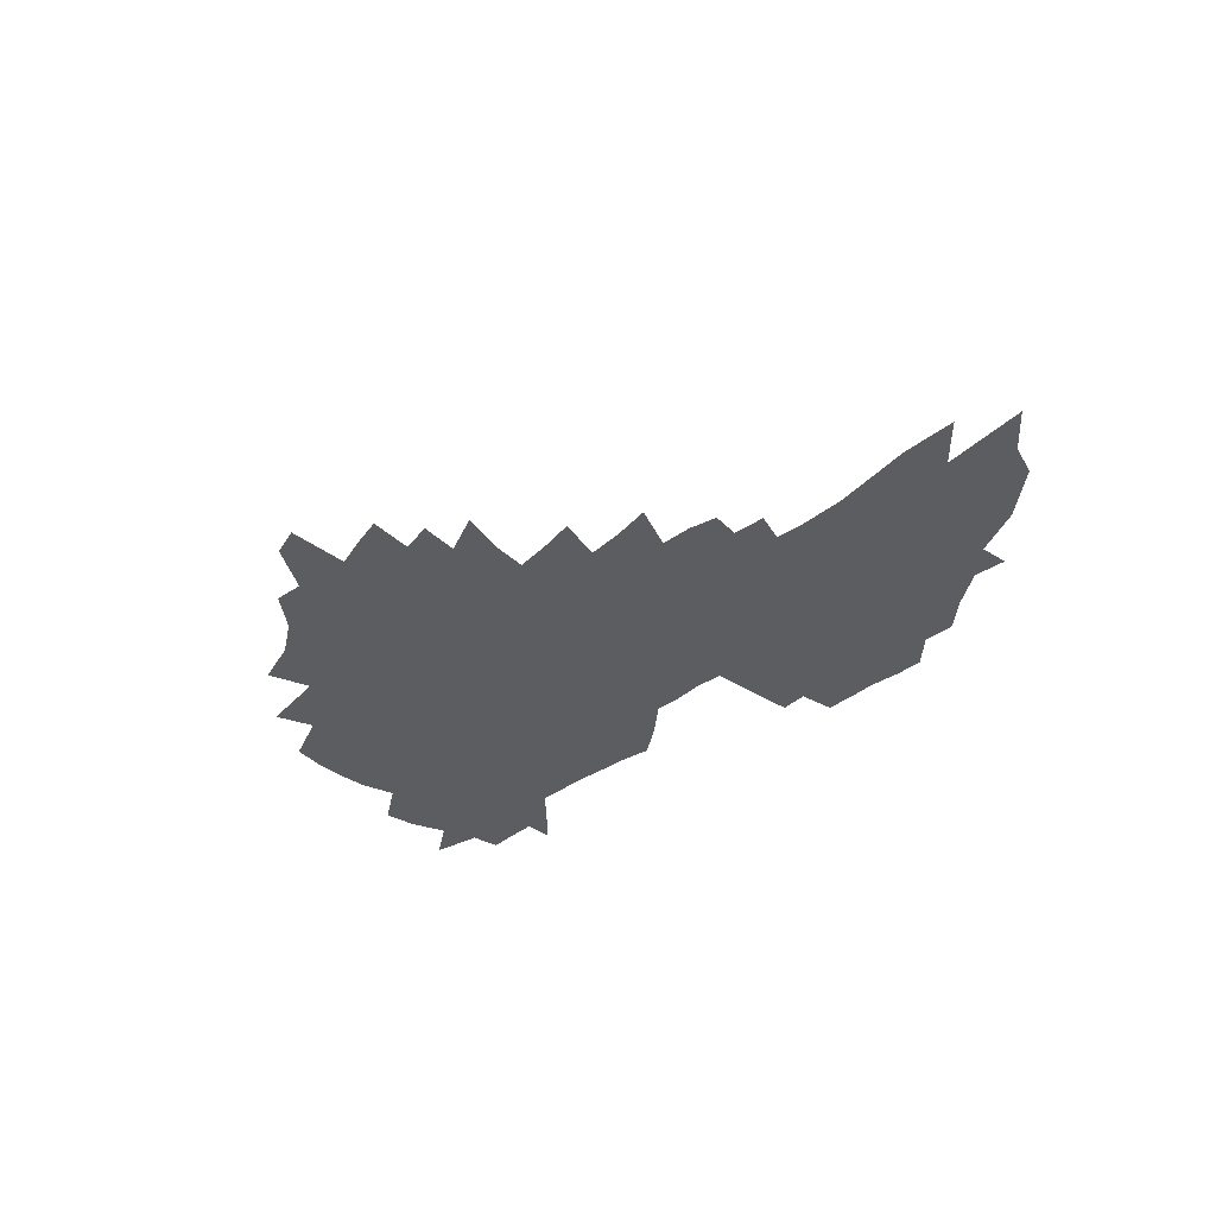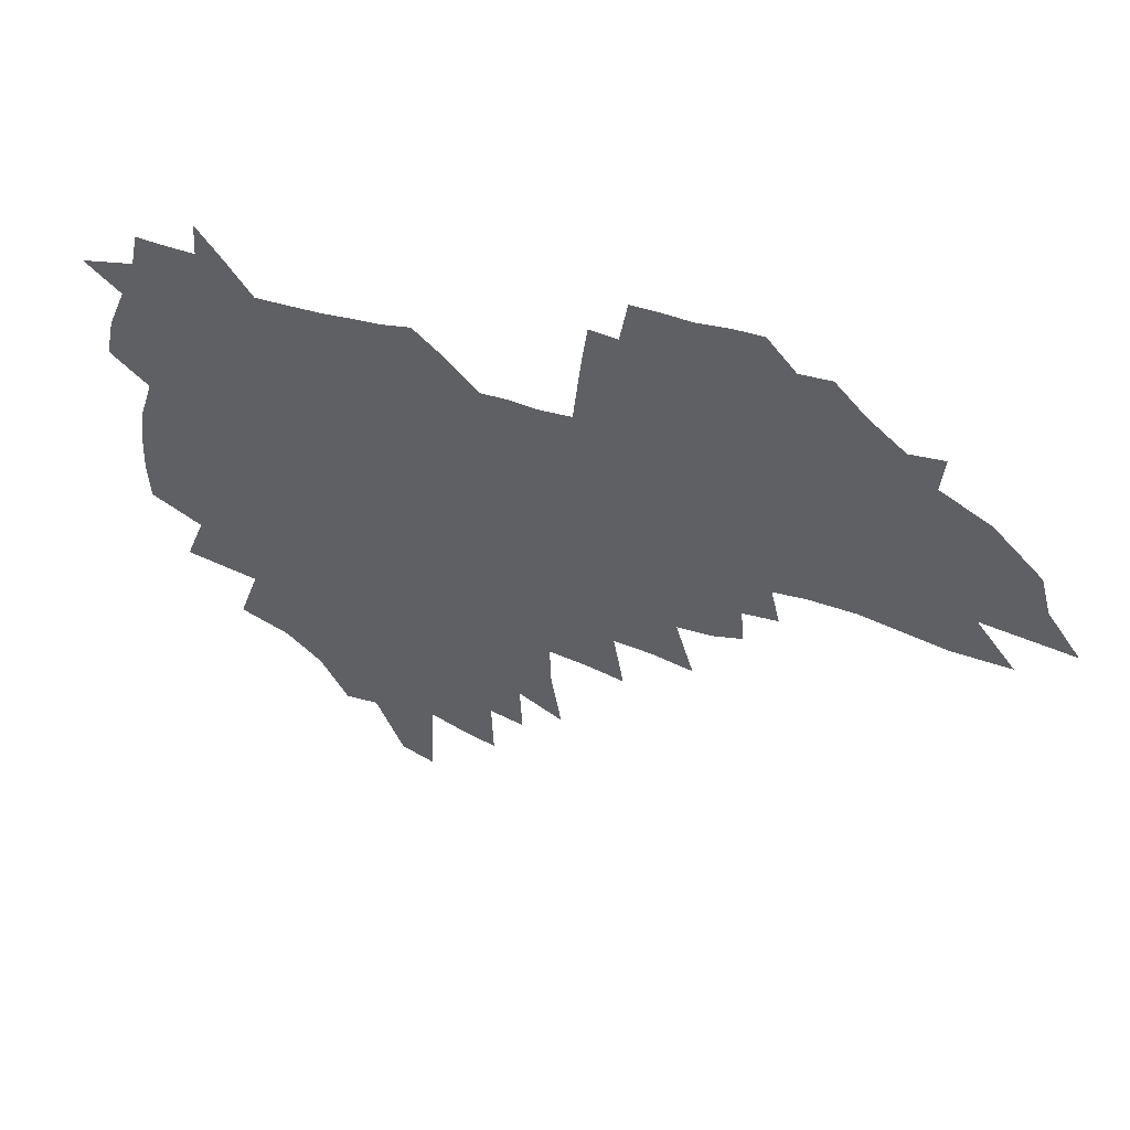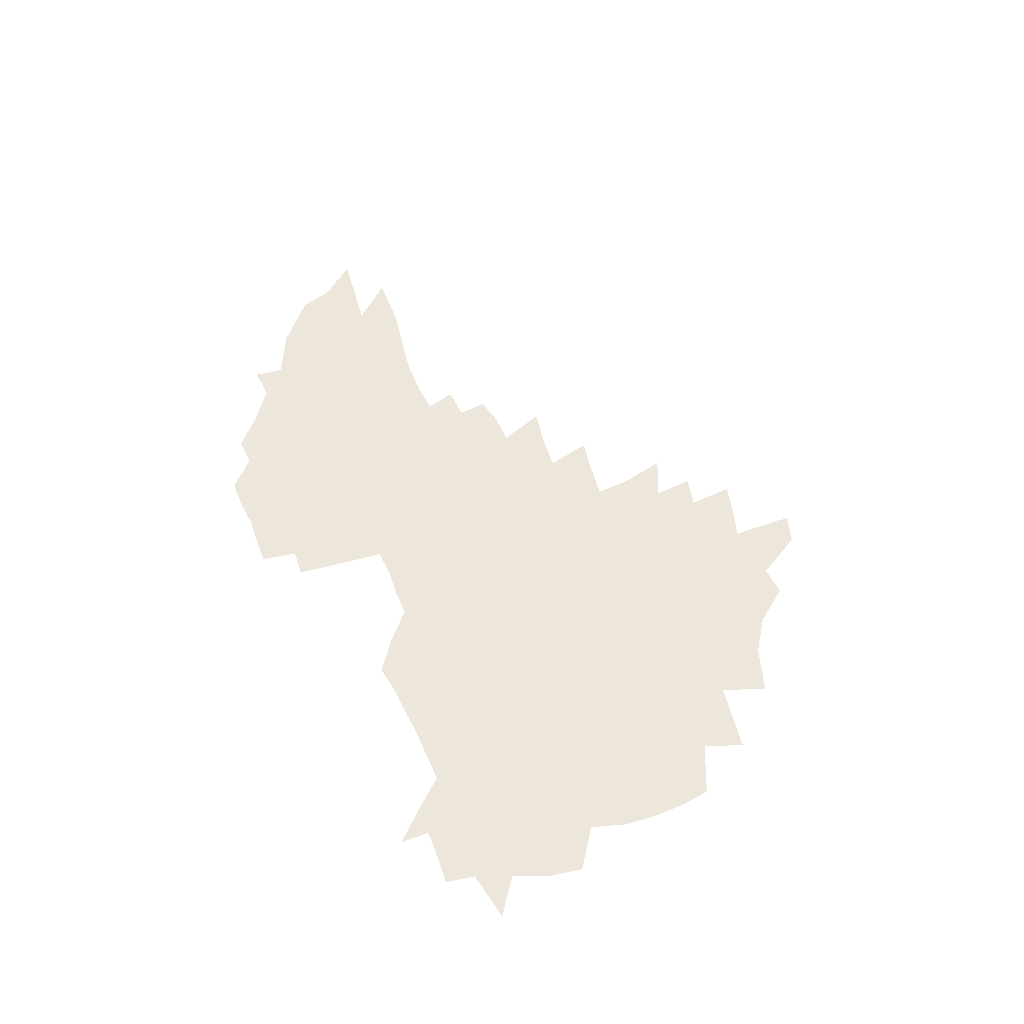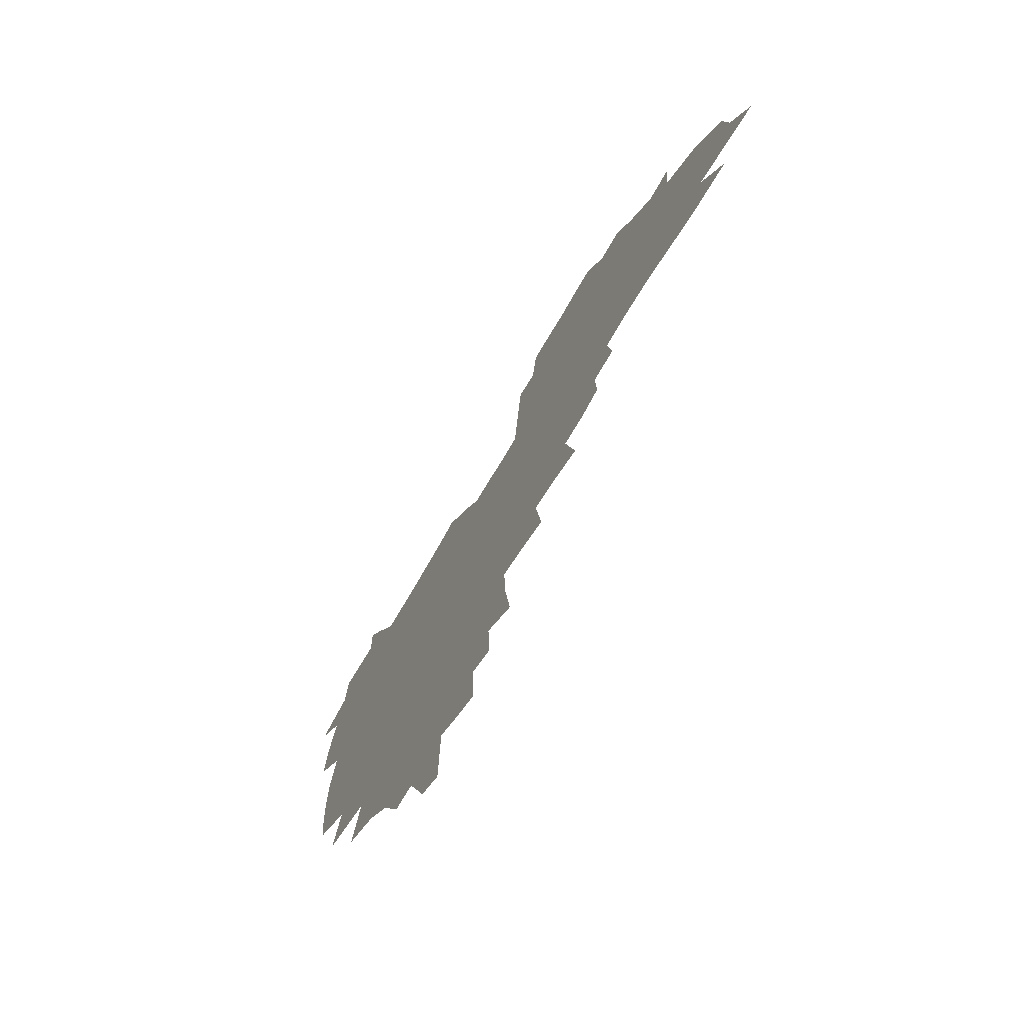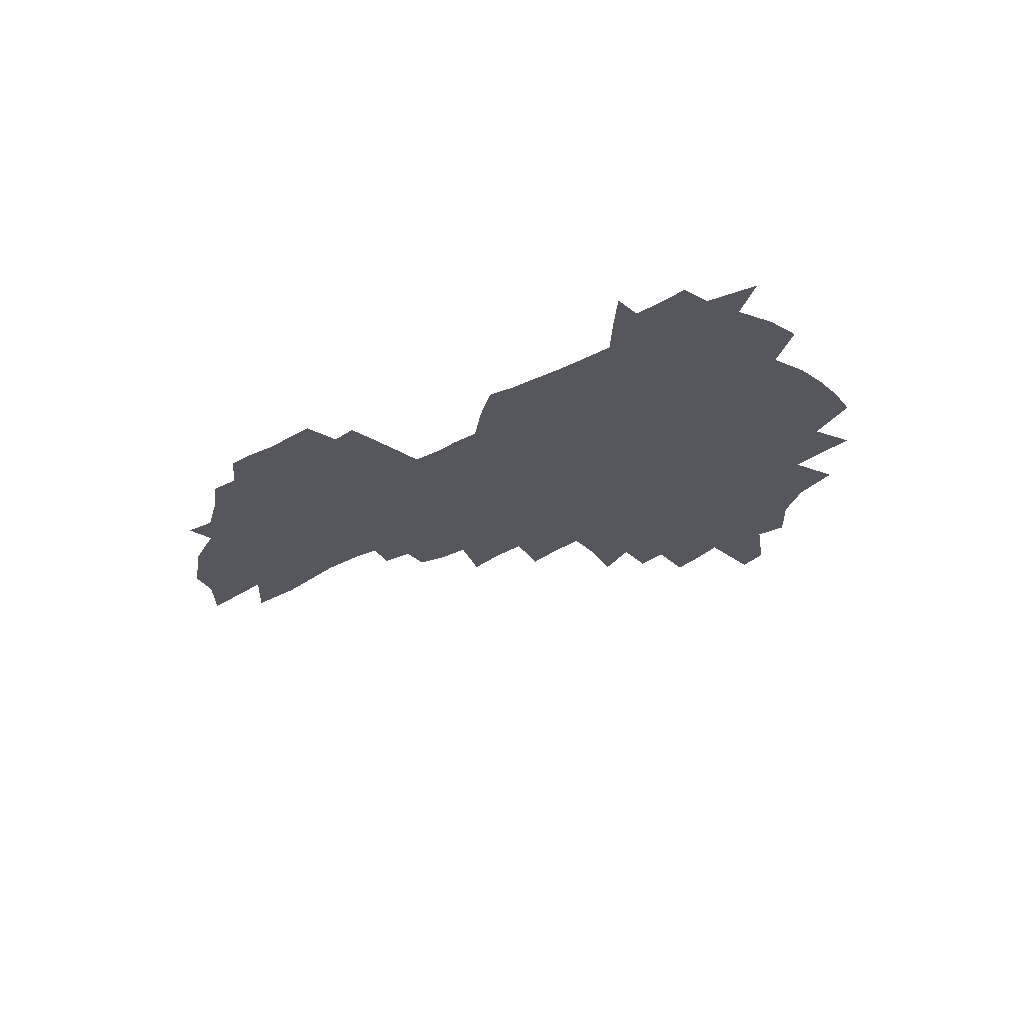
<metadata>
{"format":"obj","ext":"obj","renderer":"f3d","projection":"perspective","resolution":1024,"background":"white","views":[{"elev":-36.3,"azim":41.8,"up":"+Z"},{"elev":37.9,"azim":20.2,"up":"+Y"},{"elev":50.9,"azim":-114.7,"up":"+Z"},{"elev":-63.5,"azim":61.5,"up":"+Y"},{"elev":-27.6,"azim":-142.4,"up":"+Z"}]}
</metadata>
<code>
v 205 266.4 0
v 211.6 221 0
v 214.9 236.4 0
v 222.6 253.1 0
v 229.8 269.6 0
v 232.8 283.6 0
v 224.2 145.6 0
v 222.5 160.2 0
v 222.7 175.2 0
v 224.6 190.6 0
v 230.3 206.9 0
v 233.8 222.3 0
v 235.5 237.4 0
v 239.5 252.9 0
v 243.9 268.1 0
v 246.6 282 0
v 240.2 116 0
v 248.1 133.8 0
v 250.6 149 0
v 250 163.2 0
v 247.2 177.4 0
v 247.1 192.1 0
v 248 207 0
v 252.3 222.6 0
v 252.5 237.2 0
v 254.4 251.9 0
v 257.1 266.2 0
v 260.9 280.8 0
v 261.6 294.9 0
v 265.5 88.43 0
v 273.7 108.9 0
v 273.5 123.4 0
v 278.7 139.5 0
v 280.8 153.3 0
v 275.7 165.9 0
v 270.2 179.3 0
v 265.5 193.2 0
v 267.6 207.9 0
v 269.4 222.5 0
v 269.7 236.9 0
v 271.3 251.4 0
v 273.4 265.8 0
v 275 279.8 0
v 288.1 79.94 0
v 293.3 98.84 0
v 293.4 112.9 0
v 294.2 127.3 0
v 296.1 141.8 0
v 295 154.7 0
v 296.1 167.9 0
v 291.1 180.9 0
v 287.2 194.4 0
v 286.1 208.3 0
v 284.4 222.5 0
v 285.5 236.6 0
v 286 250.8 0
v 287.5 264.9 0
v 304.6 67.62 0
v 308 86.43 0
v 307.6 99.98 0
v 308.8 114.9 0
v 309.7 129.1 0
v 311.2 143.4 0
v 310 155.9 0
v 311.3 169.2 0
v 310.6 181.7 0
v 306.4 195 0
v 305.4 208.4 0
v 303.8 222.2 0
v 302.2 236.2 0
v 302.6 250.2 0
v 302.8 264.3 0
v 317.5 49.72 0
v 320.9 71.57 0
v 321.9 87.29 0
v 322.4 101.8 0
v 322.9 116.1 0
v 323.7 130.2 0
v 325.5 145.1 0
v 326.1 157.9 0
v 324.9 170 0
v 324.3 182.6 0
v 323.7 195.4 0
v 322 208.6 0
v 321.9 221.8 0
v 319.6 235.7 0
v 318.5 249.7 0
v 318 263.7 0
v 332.3 49.86 0
v 335.1 72.92 0
v 335.9 88.63 0
v 336.1 102.7 0
v 337.5 118.4 0
v 337.6 131.6 0
v 337.8 144.5 0
v 338 157.7 0
v 338.8 171.1 0
v 338.1 183.2 0
v 337.3 195.7 0
v 335.9 208.9 0
v 335.2 222.1 0
v 334.6 235.5 0
v 333.9 249.1 0
v 332.1 264 0
v 345.2 26.03 0
v 347.4 53.21 0
v 348.5 72.03 0
v 349.1 88.89 0
v 349.4 102.8 0
v 350.1 118.3 0
v 350.2 130.7 0
v 350.6 144.8 0
v 350.8 158.5 0
v 350.8 171.4 0
v 350.5 183.5 0
v 349.9 196.2 0
v 349.2 209.2 0
v 348.2 222.5 0
v 348.4 235.7 0
v 347.4 249.3 0
v 346.1 264.1 0
v 359.9 20.65 0
v 361.6 51.29 0
v 362.4 67.86 0
v 362.4 86.91 0
v 362.6 102.5 0
v 362.8 117.1 0
v 363.1 130.8 0
v 363.3 144.3 0
v 363.4 157.6 0
v 363.4 170.7 0
v 363 183.6 0
v 362.7 196.5 0
v 362.3 209.6 0
v 362 222.7 0
v 361.4 236.4 0
v 360.5 250.3 0
v 359.7 265.6 0
v 361 286 0
v 377 45.61 0
v 376.5 66.15 0
v 375.7 86.49 0
v 376 100.6 0
v 376.2 115.1 0
v 376.1 129.7 0
v 376.6 142.9 0
v 376.5 156.6 0
v 376 170.9 0
v 375.8 183.7 0
v 375.7 196.6 0
v 375.4 209.8 0
v 375.2 223.2 0
v 375.5 238.4 0
v 375.2 253.5 0
v 392.4 40.97 0
v 391.3 62.81 0
v 390.1 82.66 0
v 389.9 98.47 0
v 389.7 113.6 0
v 389.8 127.7 0
v 390.6 141.1 0
v 390.4 155 0
v 388.8 170.6 0
v 388.7 183.7 0
v 388.7 196.6 0
v 388.7 209.9 0
v 388.8 223.5 0
v 389.6 239.9 0
v 407 58.67 0
v 405.8 77.81 0
v 404.1 96.23 0
v 404.9 110.5 0
v 404.8 125.1 0
v 405.2 139.3 0
v 404.4 154.1 0
v 403.5 168.7 0
v 402.6 182.9 0
v 402 196.6 0
v 402 209.8 0
v 402.1 223.1 0
v 403.4 239.4 0
v 426.1 67.77 0
v 421.4 90.72 0
v 420.7 107.3 0
v 421.9 121.3 0
v 419.7 138.5 0
v 419.1 152.8 0
v 417.4 168.3 0
v 416.5 182.4 0
v 415.5 196.5 0
v 415.4 209.8 0
v 415.8 223.3 0
v 417.1 237.5 0
v 438.4 104.2 0
v 436.1 122.4 0
v 435.3 137 0
v 433.5 152.4 0
v 431.3 168.2 0
v 430.6 181.8 0
v 428.8 196.6 0
v 429.7 209.7 0
v 429.5 223.1 0
v 431.4 237.6 0
v 433.3 251.8 0
v 435.6 268.3 0
v 437.8 281.6 0
v 455.8 100 0
v 451.1 122.3 0
v 449.6 137.7 0
v 447.5 153.1 0
v 445.6 168.1 0
v 444.5 182.1 0
v 443.1 196.1 0
v 443.7 209.4 0
v 443.1 222.8 0
v 444.8 236.6 0
v 446.6 250.6 0
v 449 265.7 0
v 451.1 279.6 0
v 454.8 296.9 0
v 468.5 120 0
v 464.3 138.4 0
v 461.9 153.6 0
v 459.1 169.1 0
v 458.2 182.6 0
v 458.2 196.1 0
v 457 209.6 0
v 455.7 222.5 0
v 459.8 237 0
v 461.8 251.2 0
v 462.6 264.6 0
v 464.8 278.8 0
v 468.8 295.9 0
v 487.9 115.5 0
v 479.8 138.4 0
v 476.7 154.1 0
v 475.3 168.2 0
v 473.1 182.6 0
v 473 196.1 0
v 473 209.6 0
v 473.1 223.2 0
v 475.1 237.2 0
v 475.6 250.8 0
v 477.7 264.9 0
v 479.8 279.3 0
v 482.5 294.4 0
v 495.9 138 0
v 492 154.3 0
v 489.4 169 0
v 488 182.7 0
v 487.8 196.1 0
v 488.3 209.7 0
v 488.5 223.2 0
v 489.7 237 0
v 490.9 250.9 0
v 493.9 265.6 0
v 494.4 279.1 0
v 497.7 294.9 0
v 509.8 140.2 0
v 508.7 154.2 0
v 505.1 169.1 0
v 504 182.6 0
v 501.1 196.7 0
v 501.8 209.5 0
v 504.5 223.5 0
v 504.3 237 0
v 505.6 250.8 0
v 508.8 265.6 0
v 507.9 278.7 0
v 511.8 294.1 0
v 525.1 154.4 0
v 521.2 169.3 0
v 520.1 182.8 0
v 520.1 196.2 0
v 518.2 209.9 0
v 519.3 223.4 0
v 518.3 237 0
v 519.7 250.6 0
v 522.1 265.2 0
v 525.3 280.1 0
v 536.2 169.6 0
v 535.7 182.9 0
v 535.3 196.4 0
v 534 210.1 0
v 533.5 223.6 0
v 537.5 237.8 0
v 536.1 251.3 0
v 537.8 265.4 0
v 540.3 279.8 0
v 558.3 167.7 0
v 554.3 182.5 0
v 552 196.5 0
v 551 210.3 0
v 552.1 224.1 0
v 554 238.1 0
v 553.7 252 0
v 554.7 266 0
v 598.3 159.2 0
v 575.6 182.1 0
v 571.9 196.5 0
v 570.3 210.5 0
v 571 224.4 0
v 569.1 238.5 0
v 571.8 252.9 0
v 626 157.1 0
v 608.4 177.7 0
v 597.2 195 0
v 590.6 210.5 0
v 588.2 225 0
v 585.8 239 0
v 588.1 253.3 0
v 651.1 170.6 0
v 636.1 189.9 0
v 631.8 205.9 0
v 609.4 226.5 0
f 4 5 1
f 11 12 2
f 2 12 3
f 12 13 3
f 3 13 4
f 13 14 4
f 4 14 5
f 14 15 5
f 5 15 6
f 15 16 6
f 18 19 7
f 7 19 8
f 19 20 8
f 8 20 9
f 20 21 9
f 9 21 10
f 21 22 10
f 10 22 11
f 22 23 11
f 11 23 12
f 23 24 12
f 12 24 13
f 24 25 13
f 13 25 14
f 25 26 14
f 14 26 15
f 26 27 15
f 15 27 16
f 27 28 16
f 31 32 17
f 17 32 18
f 32 33 18
f 18 33 19
f 33 34 19
f 19 34 20
f 34 35 20
f 20 35 21
f 35 36 21
f 21 36 22
f 36 37 22
f 22 37 23
f 37 38 23
f 23 38 24
f 38 39 24
f 24 39 25
f 39 40 25
f 25 40 26
f 40 41 26
f 26 41 27
f 41 42 27
f 27 42 28
f 42 43 28
f 28 43 29
f 44 45 30
f 30 45 31
f 45 46 31
f 31 46 32
f 46 47 32
f 32 47 33
f 47 48 33
f 33 48 34
f 48 49 34
f 34 49 35
f 49 50 35
f 35 50 36
f 50 51 36
f 36 51 37
f 51 52 37
f 37 52 38
f 52 53 38
f 38 53 39
f 53 54 39
f 39 54 40
f 54 55 40
f 40 55 41
f 55 56 41
f 41 56 42
f 56 57 42
f 42 57 43
f 58 59 44
f 44 59 45
f 59 60 45
f 45 60 46
f 60 61 46
f 46 61 47
f 61 62 47
f 47 62 48
f 62 63 48
f 48 63 49
f 63 64 49
f 49 64 50
f 64 65 50
f 50 65 51
f 65 66 51
f 51 66 52
f 66 67 52
f 52 67 53
f 67 68 53
f 53 68 54
f 68 69 54
f 54 69 55
f 69 70 55
f 55 70 56
f 70 71 56
f 56 71 57
f 71 72 57
f 73 74 58
f 58 74 59
f 74 75 59
f 59 75 60
f 75 76 60
f 60 76 61
f 76 77 61
f 61 77 62
f 77 78 62
f 62 78 63
f 78 79 63
f 63 79 64
f 79 80 64
f 64 80 65
f 80 81 65
f 65 81 66
f 81 82 66
f 66 82 67
f 82 83 67
f 67 83 68
f 83 84 68
f 68 84 69
f 84 85 69
f 69 85 70
f 85 86 70
f 70 86 71
f 86 87 71
f 71 87 72
f 87 88 72
f 73 89 74
f 89 90 74
f 74 90 75
f 90 91 75
f 75 91 76
f 91 92 76
f 76 92 77
f 92 93 77
f 77 93 78
f 93 94 78
f 78 94 79
f 94 95 79
f 79 95 80
f 95 96 80
f 80 96 81
f 96 97 81
f 81 97 82
f 97 98 82
f 82 98 83
f 98 99 83
f 83 99 84
f 99 100 84
f 84 100 85
f 100 101 85
f 85 101 86
f 101 102 86
f 86 102 87
f 102 103 87
f 87 103 88
f 103 104 88
f 105 106 89
f 89 106 90
f 106 107 90
f 90 107 91
f 107 108 91
f 91 108 92
f 108 109 92
f 92 109 93
f 109 110 93
f 93 110 94
f 110 111 94
f 94 111 95
f 111 112 95
f 95 112 96
f 112 113 96
f 96 113 97
f 113 114 97
f 97 114 98
f 114 115 98
f 98 115 99
f 115 116 99
f 99 116 100
f 116 117 100
f 100 117 101
f 117 118 101
f 101 118 102
f 118 119 102
f 102 119 103
f 119 120 103
f 103 120 104
f 120 121 104
f 105 122 106
f 122 123 106
f 106 123 107
f 123 124 107
f 107 124 108
f 124 125 108
f 108 125 109
f 125 126 109
f 109 126 110
f 126 127 110
f 110 127 111
f 127 128 111
f 111 128 112
f 128 129 112
f 112 129 113
f 129 130 113
f 113 130 114
f 130 131 114
f 114 131 115
f 131 132 115
f 115 132 116
f 132 133 116
f 116 133 117
f 133 134 117
f 117 134 118
f 134 135 118
f 118 135 119
f 135 136 119
f 119 136 120
f 136 137 120
f 120 137 121
f 137 138 121
f 123 140 124
f 140 141 124
f 124 141 125
f 141 142 125
f 125 142 126
f 142 143 126
f 126 143 127
f 143 144 127
f 127 144 128
f 144 145 128
f 128 145 129
f 145 146 129
f 129 146 130
f 146 147 130
f 130 147 131
f 147 148 131
f 131 148 132
f 148 149 132
f 132 149 133
f 149 150 133
f 133 150 134
f 150 151 134
f 134 151 135
f 151 152 135
f 135 152 136
f 152 153 136
f 136 153 137
f 153 154 137
f 137 154 138
f 140 155 141
f 155 156 141
f 141 156 142
f 156 157 142
f 142 157 143
f 157 158 143
f 143 158 144
f 158 159 144
f 144 159 145
f 159 160 145
f 145 160 146
f 160 161 146
f 146 161 147
f 161 162 147
f 147 162 148
f 162 163 148
f 148 163 149
f 163 164 149
f 149 164 150
f 164 165 150
f 150 165 151
f 165 166 151
f 151 166 152
f 166 167 152
f 152 167 153
f 167 168 153
f 153 168 154
f 156 169 157
f 169 170 157
f 157 170 158
f 170 171 158
f 158 171 159
f 171 172 159
f 159 172 160
f 172 173 160
f 160 173 161
f 173 174 161
f 161 174 162
f 174 175 162
f 162 175 163
f 175 176 163
f 163 176 164
f 176 177 164
f 164 177 165
f 177 178 165
f 165 178 166
f 178 179 166
f 166 179 167
f 179 180 167
f 167 180 168
f 180 181 168
f 170 182 171
f 182 183 171
f 171 183 172
f 183 184 172
f 172 184 173
f 184 185 173
f 173 185 174
f 185 186 174
f 174 186 175
f 186 187 175
f 175 187 176
f 187 188 176
f 176 188 177
f 188 189 177
f 177 189 178
f 189 190 178
f 178 190 179
f 190 191 179
f 179 191 180
f 191 192 180
f 180 192 181
f 192 193 181
f 184 194 185
f 194 195 185
f 185 195 186
f 195 196 186
f 186 196 187
f 196 197 187
f 187 197 188
f 197 198 188
f 188 198 189
f 198 199 189
f 189 199 190
f 199 200 190
f 190 200 191
f 200 201 191
f 191 201 192
f 201 202 192
f 192 202 193
f 202 203 193
f 194 207 195
f 207 208 195
f 195 208 196
f 208 209 196
f 196 209 197
f 209 210 197
f 197 210 198
f 210 211 198
f 198 211 199
f 211 212 199
f 199 212 200
f 212 213 200
f 200 213 201
f 213 214 201
f 201 214 202
f 214 215 202
f 202 215 203
f 215 216 203
f 203 216 204
f 216 217 204
f 204 217 205
f 217 218 205
f 205 218 206
f 218 219 206
f 208 221 209
f 221 222 209
f 209 222 210
f 222 223 210
f 210 223 211
f 223 224 211
f 211 224 212
f 224 225 212
f 212 225 213
f 225 226 213
f 213 226 214
f 226 227 214
f 214 227 215
f 227 228 215
f 215 228 216
f 228 229 216
f 216 229 217
f 229 230 217
f 217 230 218
f 230 231 218
f 218 231 219
f 231 232 219
f 219 232 220
f 232 233 220
f 221 234 222
f 234 235 222
f 222 235 223
f 235 236 223
f 223 236 224
f 236 237 224
f 224 237 225
f 237 238 225
f 225 238 226
f 238 239 226
f 226 239 227
f 239 240 227
f 227 240 228
f 240 241 228
f 228 241 229
f 241 242 229
f 229 242 230
f 242 243 230
f 230 243 231
f 243 244 231
f 231 244 232
f 244 245 232
f 232 245 233
f 245 246 233
f 235 247 236
f 247 248 236
f 236 248 237
f 248 249 237
f 237 249 238
f 249 250 238
f 238 250 239
f 250 251 239
f 239 251 240
f 251 252 240
f 240 252 241
f 252 253 241
f 241 253 242
f 253 254 242
f 242 254 243
f 254 255 243
f 243 255 244
f 255 256 244
f 244 256 245
f 256 257 245
f 245 257 246
f 257 258 246
f 247 259 248
f 259 260 248
f 248 260 249
f 260 261 249
f 249 261 250
f 261 262 250
f 250 262 251
f 262 263 251
f 251 263 252
f 263 264 252
f 252 264 253
f 264 265 253
f 253 265 254
f 265 266 254
f 254 266 255
f 266 267 255
f 255 267 256
f 267 268 256
f 256 268 257
f 268 269 257
f 257 269 258
f 269 270 258
f 260 271 261
f 271 272 261
f 261 272 262
f 272 273 262
f 262 273 263
f 273 274 263
f 263 274 264
f 274 275 264
f 264 275 265
f 275 276 265
f 265 276 266
f 276 277 266
f 266 277 267
f 277 278 267
f 267 278 268
f 278 279 268
f 268 279 269
f 279 280 269
f 269 280 270
f 272 281 273
f 281 282 273
f 273 282 274
f 282 283 274
f 274 283 275
f 283 284 275
f 275 284 276
f 284 285 276
f 276 285 277
f 285 286 277
f 277 286 278
f 286 287 278
f 278 287 279
f 287 288 279
f 279 288 280
f 288 289 280
f 281 290 282
f 290 291 282
f 282 291 283
f 291 292 283
f 283 292 284
f 292 293 284
f 284 293 285
f 293 294 285
f 285 294 286
f 294 295 286
f 286 295 287
f 295 296 287
f 287 296 288
f 296 297 288
f 288 297 289
f 290 298 291
f 298 299 291
f 291 299 292
f 299 300 292
f 292 300 293
f 300 301 293
f 293 301 294
f 301 302 294
f 294 302 295
f 302 303 295
f 295 303 296
f 303 304 296
f 296 304 297
f 298 305 299
f 305 306 299
f 299 306 300
f 306 307 300
f 300 307 301
f 307 308 301
f 301 308 302
f 308 309 302
f 302 309 303
f 309 310 303
f 303 310 304
f 310 311 304
f 306 312 307
f 312 313 307
f 307 313 308
f 313 314 308
f 308 314 309
f 314 315 309
f 309 315 310

</code>
